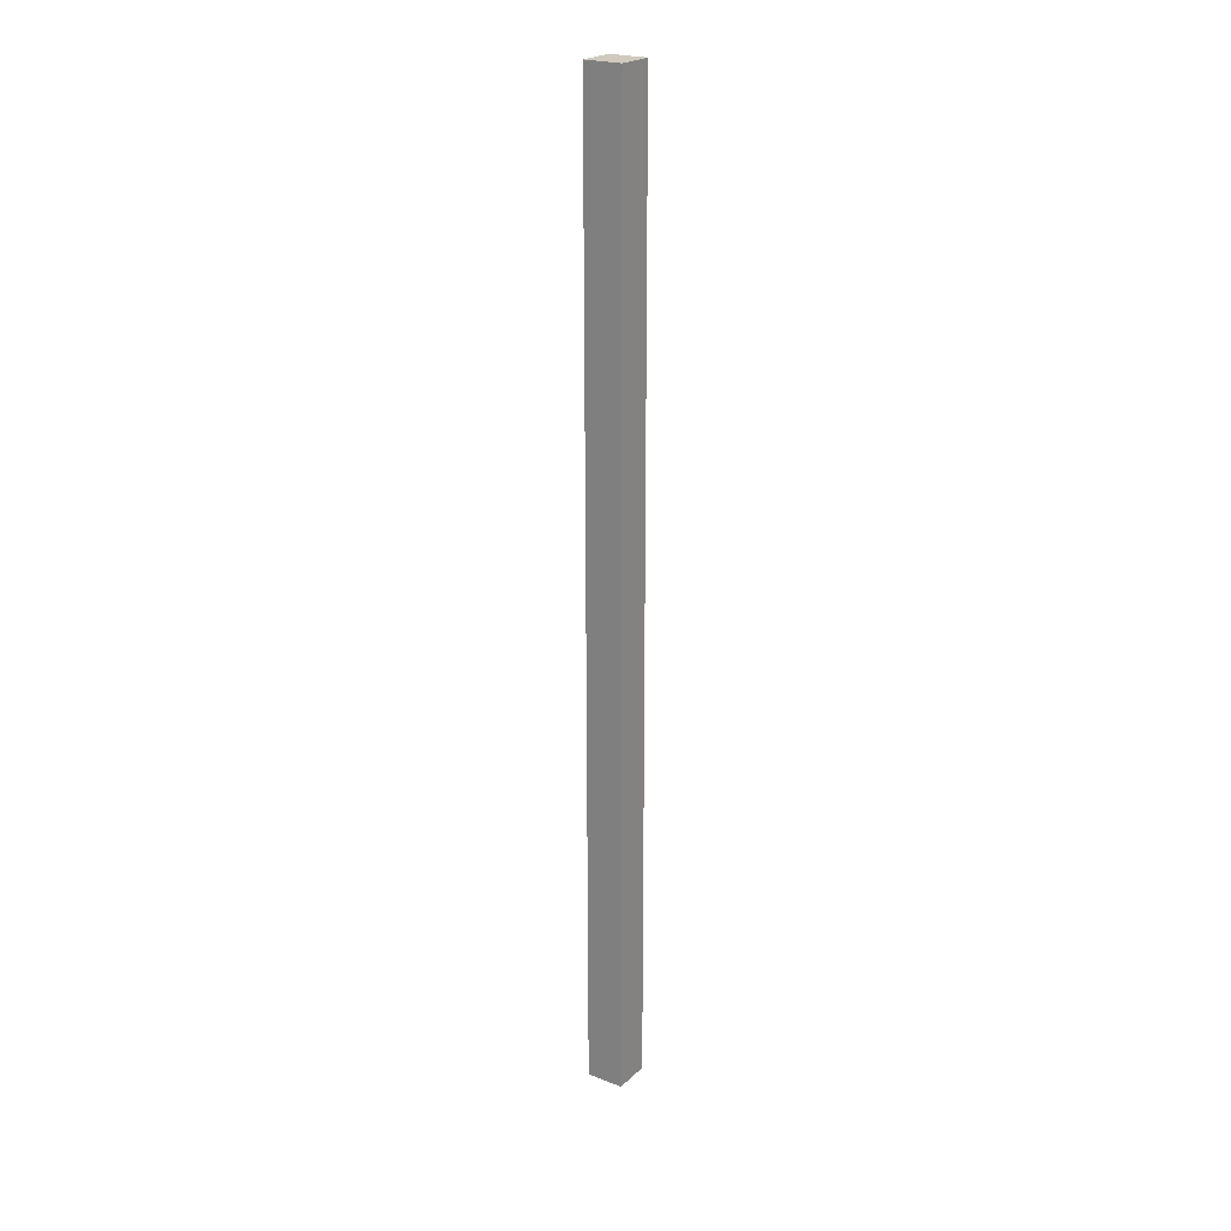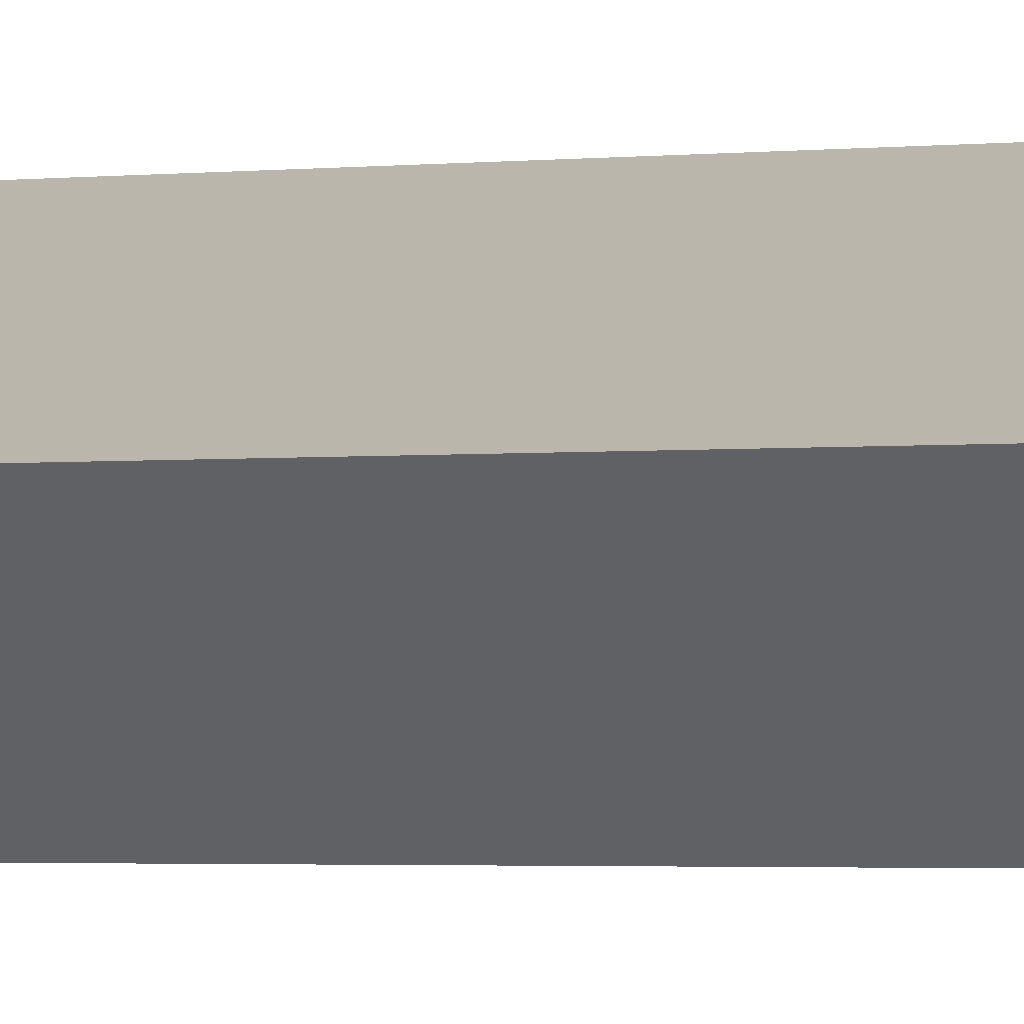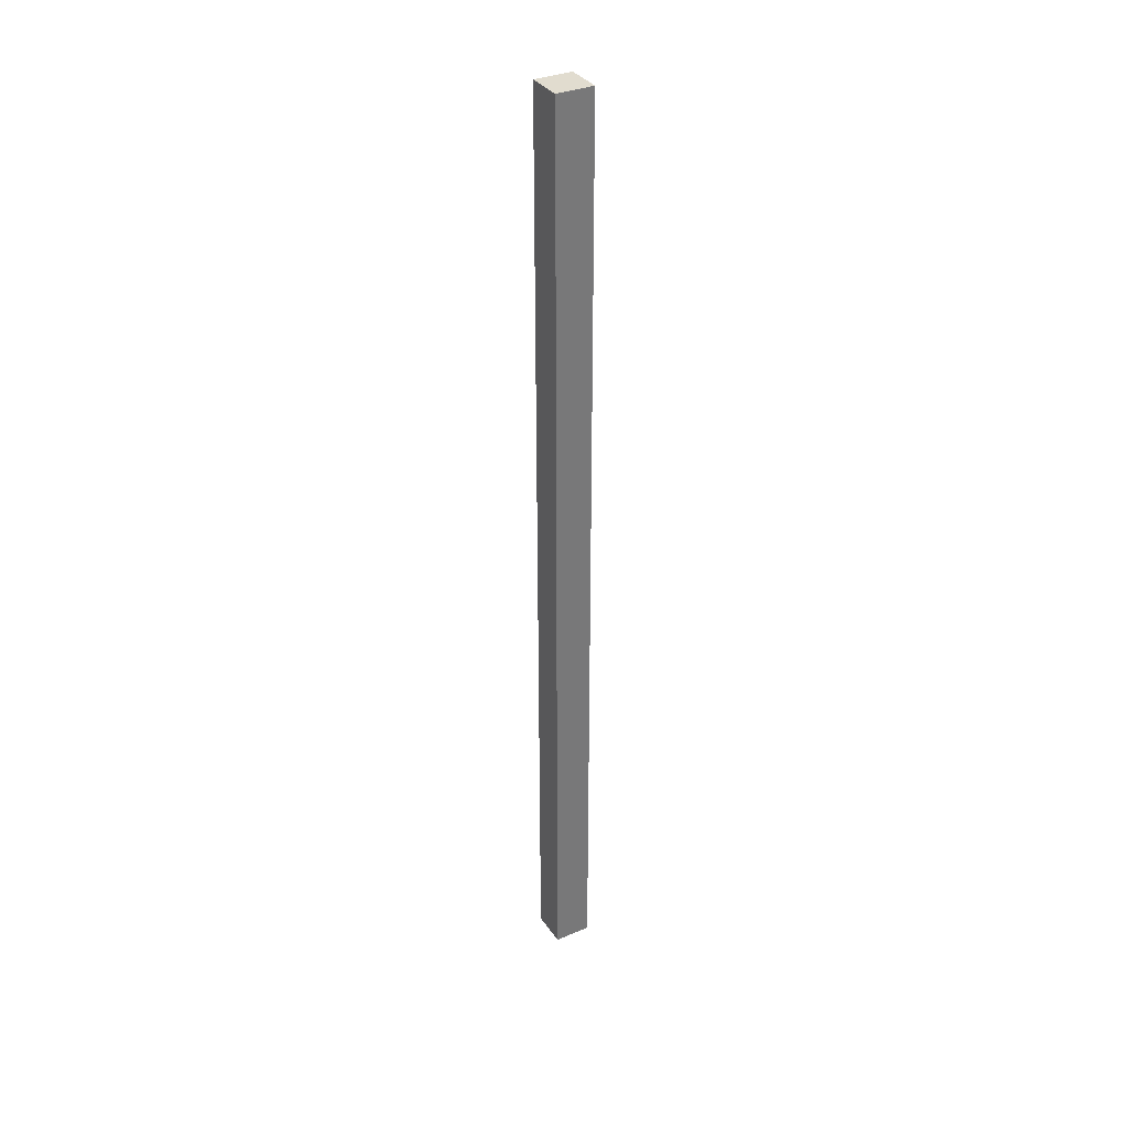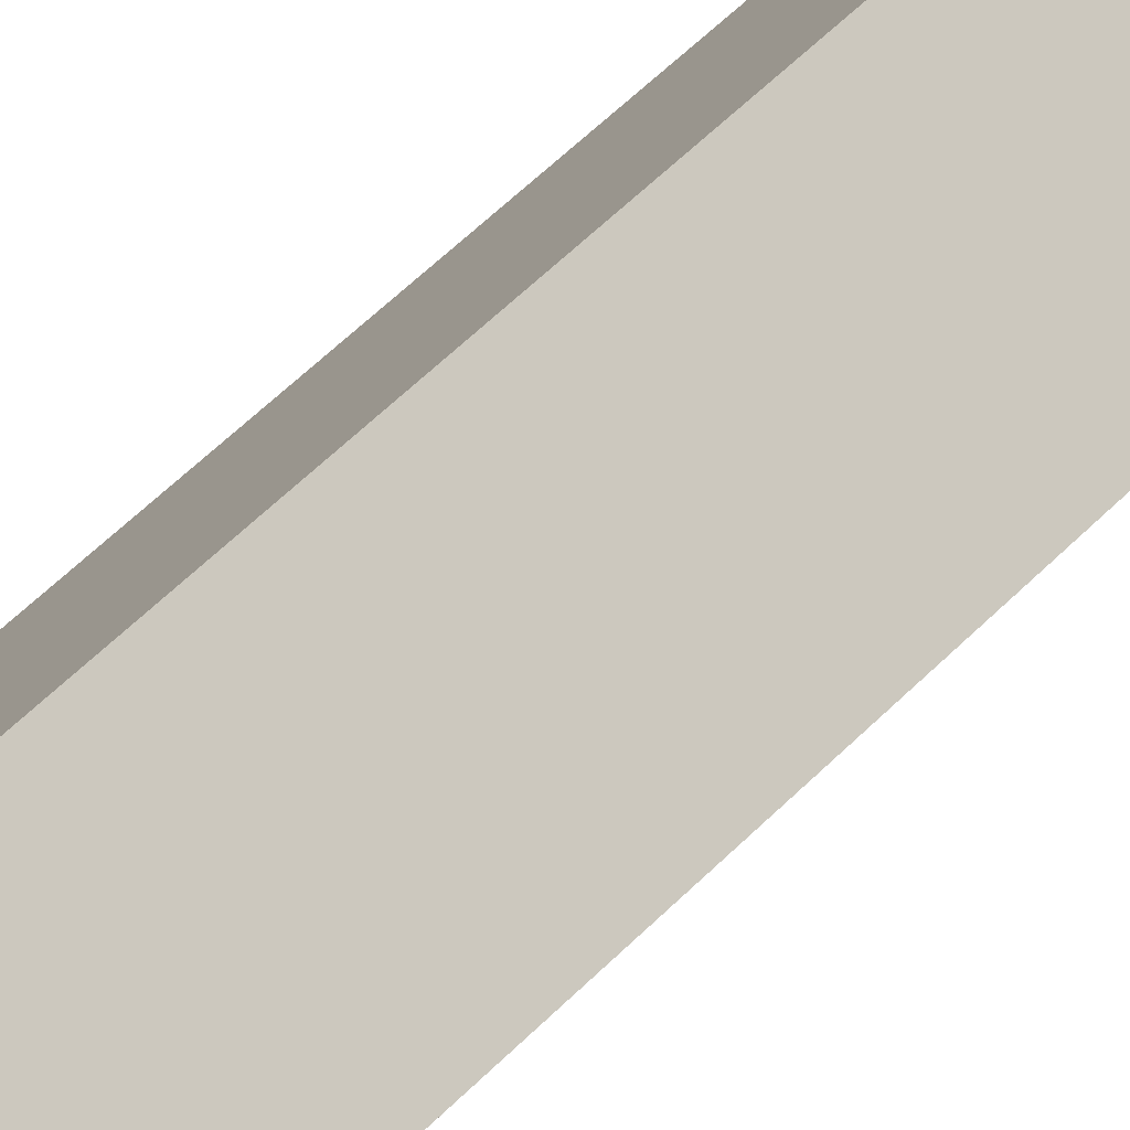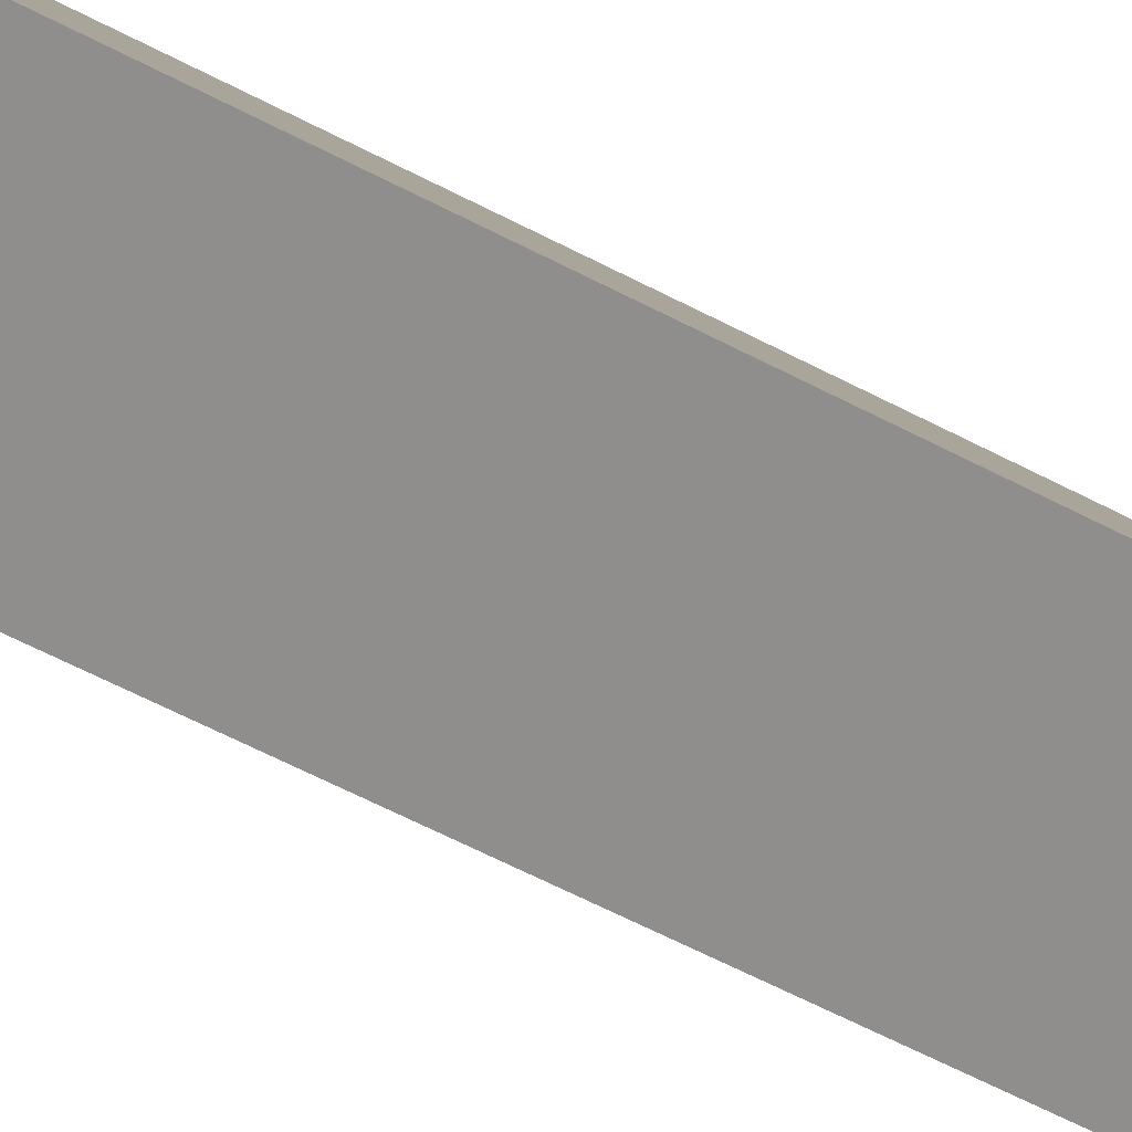
<metadata>
{"format":"obj","ext":"obj","renderer":"f3d","projection":"perspective","resolution":1024,"background":"white","views":[{"elev":22.9,"azim":70.6,"up":"+Z"},{"elev":-0.6,"azim":-33.4,"up":"+Y"},{"elev":34.4,"azim":-82.6,"up":"+Z"},{"elev":23.0,"azim":24.1,"up":"+Y"},{"elev":-24.0,"azim":-139.1,"up":"+Y"}]}
</metadata>
<code>
v 0 0.4375 -0.5
v 0.03125 0.4609 -0.5
v 0.03125 0.4609 0.5
v 0 0.4375 0.5
v -0.02344 0.4688 -0.5
v 0.007812 0.4922 -0.5
v 0.007812 0.4922 0.5
v -0.02344 0.4688 0.5
f 1 2 3
f 1 3 4
f 1 4 5
f 1 5 2
f 2 5 6
f 2 6 7
f 2 7 3
f 3 7 4
f 4 7 8
f 4 8 5
f 5 8 6
f 6 8 7

</code>
